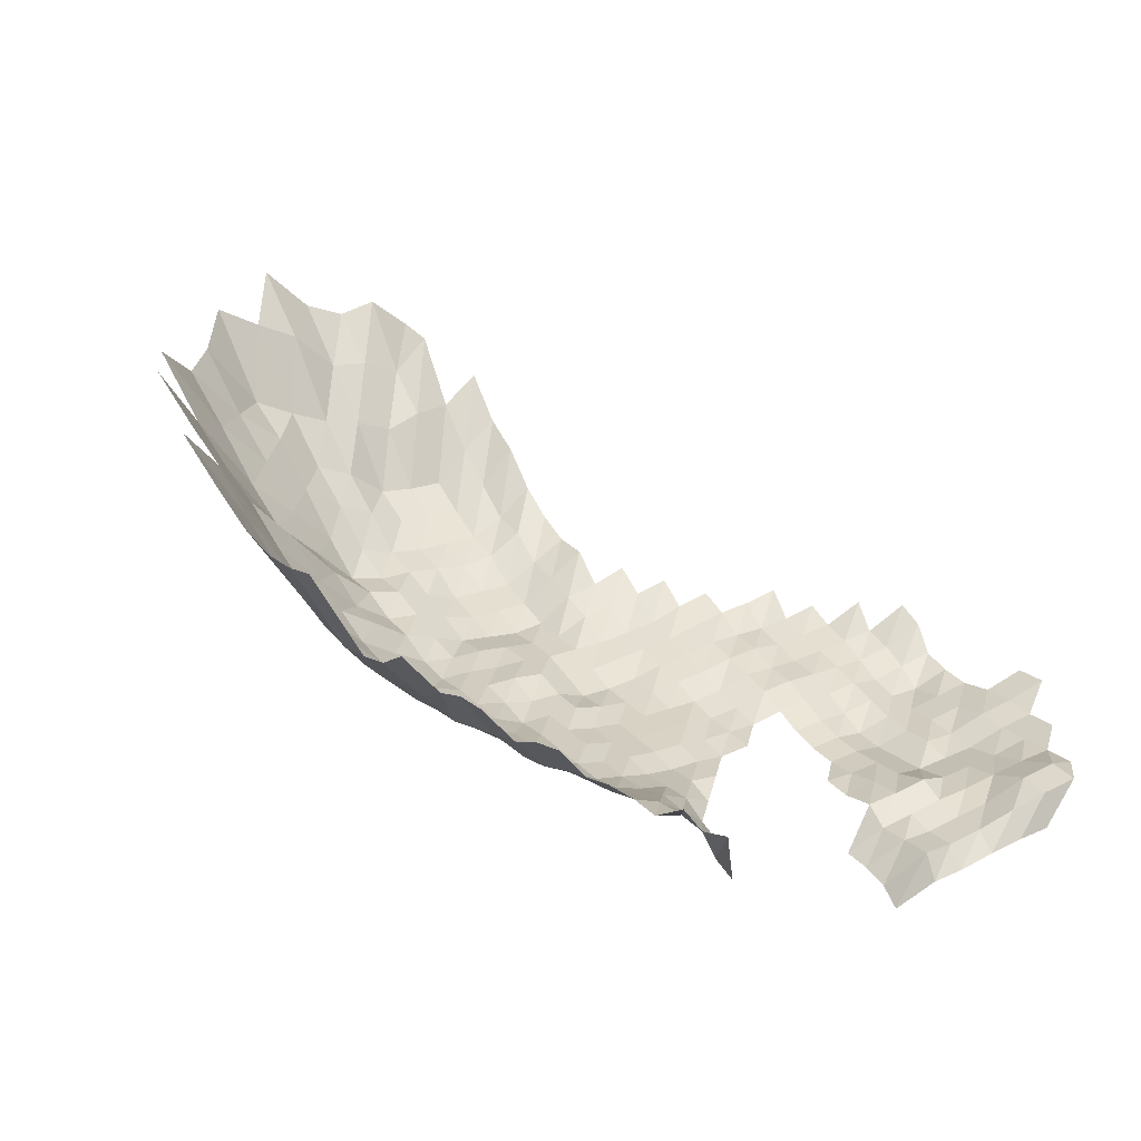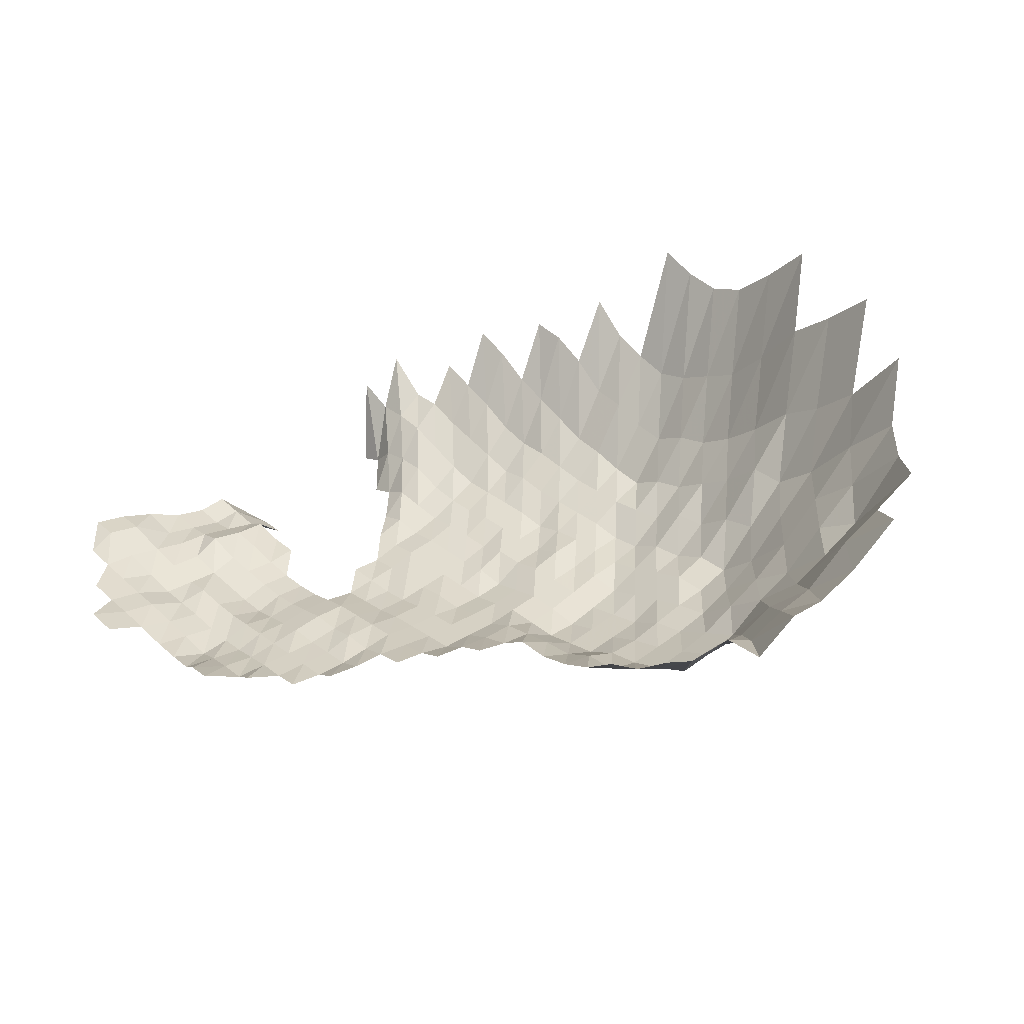
<metadata>
{"format":"obj","ext":"obj","renderer":"f3d","projection":"perspective","resolution":1024,"background":"white","views":[{"elev":21.1,"azim":55.4,"up":"+Z"},{"elev":43.1,"azim":-132.0,"up":"+Z"}]}
</metadata>
<code>
g
v -0.04736 -0.03959 0.376
v -0.04598 -0.02787 0.365
v -0.04548 -0.01712 0.361
v -0.04573 -0.006711 0.363
v -0.04472 0.003708 0.355
v -0.036 -0.06053 0.371
v -0.03542 -0.04899 0.365
v -0.03493 -0.0379 0.36
v -0.03396 -0.02672 0.35
v -0.03387 -0.01655 0.349
v -0.03348 -0.006378 0.345
v -0.03426 0.003687 0.353
v -0.02479 -0.06991 0.364
v -0.02363 -0.05661 0.347
v -0.02329 -0.0459 0.342
v -0.02302 -0.03558 0.338
v -0.02288 -0.02565 0.336
v -0.02261 -0.01574 0.332
v -0.02282 -0.006193 0.335
v -0.02288 0.003509 0.336
v -0.02336 0.0135 0.343
v -0.01418 -0.08 0.362
v -0.01363 -0.06684 0.348
v -0.01328 -0.0553 0.339
v -0.01289 -0.04415 0.329
v -0.01273 -0.03422 0.325
v -0.01246 -0.02428 0.318
v -0.01242 -0.01503 0.317
v -0.01242 -0.00586 0.317
v -0.01273 0.003394 0.325
v -0.01301 0.01307 0.332
v -0.003812 -0.09298 0.372
v -0.003576 -0.07713 0.349
v -0.003453 -0.06473 0.337
v -0.003351 -0.05335 0.327
v -0.003279 -0.04295 0.32
v -0.003238 -0.03327 0.316
v -0.003197 -0.02382 0.312
v -0.003187 -0.01475 0.311
v -0.003187 -0.005749 0.311
v -0.003248 0.003311 0.317
v -0.003341 0.01284 0.326
v 0.006633 -0.08873 0.355
v 0.006259 -0.07404 0.335
v 0.006072 -0.06242 0.325
v 0.005885 -0.05139 0.315
v 0.005792 -0.04161 0.31
v 0.005736 -0.03232 0.307
v 0.005717 -0.02336 0.306
v 0.005717 -0.01451 0.306
v 0.005717 -0.005657 0.306
v 0.005792 0.003238 0.31
v 0.005923 0.01248 0.317
v 0.01781 -0.1043 0.374
v 0.01643 -0.08623 0.345
v 0.01552 -0.07205 0.326
v 0.01505 -0.06069 0.316
v 0.01457 -0.04992 0.306
v 0.01448 -0.0408 0.304
v 0.01448 -0.032 0.304
v 0.01443 -0.02313 0.303
v 0.01438 -0.01432 0.302
v 0.01443 -0.005601 0.303
v 0.01466 0.003217 0.308
v 0.01481 0.01225 0.311
v 0.02779 -0.1012 0.363
v 0.02587 -0.08448 0.338
v 0.02488 -0.07182 0.325
v 0.02396 -0.06012 0.313
v 0.02335 -0.04976 0.305
v 0.02319 -0.04066 0.303
v 0.02296 -0.03158 0.3
v 0.02273 -0.02268 0.297
v 0.02273 -0.01408 0.297
v 0.02273 -0.005491 0.297
v 0.02312 0.003154 0.302
v 0.0235 0.01209 0.307
v 0.03734 -0.09872 0.354
v 0.0346 -0.08198 0.328
v 0.03333 -0.06984 0.316
v 0.03227 -0.05877 0.306
v 0.03164 -0.04894 0.3
v 0.03154 -0.04013 0.299
v 0.03122 -0.03116 0.296
v 0.03101 -0.02245 0.294
v 0.03101 -0.01394 0.294
v 0.03101 -0.005435 0.294
v 0.03164 0.003133 0.3
v 0.03227 0.01205 0.306
v 0.04946 -0.1133 0.368
v 0.04583 -0.09509 0.341
v 0.04301 -0.07998 0.32
v 0.04167 -0.06851 0.31
v 0.04086 -0.05839 0.304
v 0.04005 -0.04862 0.298
v 0.03965 -0.03959 0.295
v 0.03925 -0.03074 0.292
v 0.03911 -0.02222 0.291
v 0.03898 -0.01375 0.29
v 0.03911 -0.00538 0.291
v 0.03992 0.003102 0.297
v 0.04019 0.01177 0.299
v 0.04059 0.02063 0.302
v 0.05831 -0.1099 0.357
v 0.05406 -0.0923 0.331
v 0.05129 -0.07848 0.314
v 0.04965 -0.06718 0.304
v 0.04867 -0.05724 0.298
v 0.04786 -0.0478 0.293
v 0.04769 -0.03919 0.292
v 0.04769 -0.03074 0.292
v 0.04753 -0.02222 0.291
v 0.04737 -0.01375 0.29
v 0.04737 -0.005361 0.29
v 0.04802 0.003071 0.294
v 0.04818 0.01162 0.295
v 0.04851 0.02029 0.297
v 0.04884 0.02907 0.299
v 0.06691 -0.1071 0.348
v 0.06268 -0.09091 0.326
v 0.0598 -0.07773 0.311
v 0.05787 -0.06652 0.301
v 0.05691 -0.05685 0.296
v 0.05595 -0.04747 0.291
v 0.05595 -0.03905 0.291
v 0.05576 -0.03053 0.29
v 0.05576 -0.02214 0.29
v 0.05557 -0.0137 0.289
v 0.05557 -0.005343 0.289
v 0.05557 0.003018 0.289
v 0.05576 0.01142 0.29
v 0.05595 0.01988 0.291
v 0.05653 0.02859 0.294
v 0.05691 0.03735 0.296
v 0.07609 -0.1059 0.344
v 0.071 -0.08951 0.321
v 0.06769 -0.07648 0.306
v 0.06548 -0.06542 0.296
v 0.06503 -0.05647 0.294
v 0.06437 -0.04747 0.291
v 0.06415 -0.03892 0.29
v 0.06415 -0.03053 0.29
v 0.06393 -0.02207 0.289
v 0.06326 -0.01356 0.286
v 0.06326 -0.005287 0.286
v 0.06348 0.002997 0.287
v 0.0637 0.01134 0.288
v 0.06393 0.01974 0.289
v 0.06437 0.0283 0.291
v 0.06481 0.03697 0.293
v 0.06503 0.0456 0.294
v 0.06548 0.05447 0.296
v 0.08604 -0.1059 0.344
v 0.07954 -0.08868 0.318
v 0.07654 -0.07648 0.306
v 0.07404 -0.06542 0.296
v 0.07329 -0.05628 0.293
v 0.07254 -0.04731 0.29
v 0.07204 -0.03865 0.288
v 0.07154 -0.03011 0.286
v 0.07154 -0.02184 0.286
v 0.07079 -0.01342 0.283
v 0.07079 -0.005232 0.283
v 0.07104 0.002966 0.284
v 0.07154 0.01126 0.286
v 0.07179 0.0196 0.287
v 0.07229 0.0281 0.289
v 0.07229 0.03646 0.289
v 0.07229 0.04482 0.289
v 0.07254 0.05337 0.29
v 0.07304 0.06218 0.292
v 0.09655 -0.1065 0.346
v 0.08902 -0.08896 0.319
v 0.08595 -0.07698 0.308
v 0.08288 -0.06564 0.297
v 0.08149 -0.05609 0.292
v 0.08065 -0.04715 0.289
v 0.07953 -0.03825 0.285
v 0.07953 -0.03 0.285
v 0.07953 -0.02176 0.285
v 0.07897 -0.01342 0.283
v 0.0787 -0.005213 0.282
v 0.07897 0.002956 0.283
v 0.07925 0.01118 0.284
v 0.07953 0.01947 0.285
v 0.08009 0.02791 0.287
v 0.08037 0.03634 0.288
v 0.08009 0.04451 0.287
v 0.08037 0.053 0.288
v 0.08065 0.06155 0.289
v 0.08204 0.07111 0.294
v 0.09886 -0.08951 0.321
v 0.09486 -0.07698 0.308
v 0.09147 -0.06564 0.297
v 0.08993 -0.05609 0.292
v 0.0887 -0.04698 0.288
v 0.08778 -0.03825 0.285
v 0.08747 -0.0299 0.284
v 0.08685 -0.02153 0.282
v 0.08654 -0.01332 0.281
v 0.08654 -0.005195 0.281
v 0.08654 0.002935 0.281
v 0.08654 0.01106 0.281
v 0.08685 0.01926 0.282
v 0.08778 0.02771 0.285
v 0.08778 0.03596 0.285
v 0.08778 0.0442 0.285
v 0.08808 0.05263 0.286
v 0.08839 0.06112 0.287
v 0.0887 0.06966 0.288
v 0.09055 0.07962 0.294
v 0.1102 -0.09119 0.327
v 0.1055 -0.07823 0.313
v 0.1007 -0.06608 0.299
v 0.09838 -0.05609 0.292
v 0.09703 -0.04698 0.288
v 0.09569 -0.03812 0.284
v 0.09535 -0.02979 0.283
v 0.09467 -0.02145 0.281
v 0.09434 -0.01328 0.28
v 0.09434 -0.005176 0.28
v 0.09434 0.002924 0.28
v 0.094 0.01099 0.279
v 0.09434 0.01912 0.28
v 0.09535 0.02752 0.283
v 0.09569 0.03583 0.284
v 0.09569 0.04405 0.284
v 0.09569 0.05226 0.284
v 0.09569 0.06048 0.284
v 0.09636 0.06918 0.286
v 0.09804 0.07881 0.291
v 0.1156 -0.07898 0.316
v 0.1101 -0.06652 0.301
v 0.1065 -0.05589 0.291
v 0.1046 -0.04666 0.286
v 0.1035 -0.03798 0.283
v 0.1028 -0.02958 0.281
v 0.1024 -0.02138 0.28
v 0.1021 -0.01323 0.279
v 0.1021 -0.005158 0.279
v 0.1017 0.002903 0.278
v 0.1017 0.01095 0.278
v 0.1017 0.01899 0.278
v 0.1024 0.02723 0.28
v 0.1028 0.03545 0.281
v 0.1028 0.04358 0.281
v 0.1032 0.0519 0.282
v 0.1028 0.05984 0.281
v 0.1035 0.06846 0.283
v 0.1043 0.07718 0.285
v 0.1248 -0.07898 0.316
v 0.1196 -0.06696 0.303
v 0.1153 -0.05609 0.292
v 0.1133 -0.04682 0.287
v 0.1113 -0.03785 0.282
v 0.1105 -0.02948 0.28
v 0.1097 -0.02123 0.278
v 0.1094 -0.01314 0.277
v 0.1094 -0.005121 0.277
v 0.109 0.002883 0.276
v 0.1094 0.01091 0.277
v 0.1094 0.02693 0.277
v 0.1097 0.03507 0.278
v 0.1097 0.04312 0.278
v 0.1105 0.05153 0.28
v 0.1101 0.05942 0.279
v 0.1101 0.06749 0.279
v 0.1117 0.07664 0.283
v 0.1301 -0.06785 0.307
v 0.125 -0.05666 0.295
v 0.122 -0.04698 0.288
v 0.1199 -0.03798 0.283
v 0.1186 -0.02948 0.28
v 0.1178 -0.02123 0.278
v 0.1174 -0.01314 0.277
v 0.1169 -0.005102 0.276
v 0.1165 0.02674 0.275
v 0.1169 0.03482 0.276
v 0.1165 0.04265 0.275
v 0.1178 0.05116 0.278
v 0.1178 0.0592 0.278
v 0.1186 0.06773 0.28
v 0.1195 0.07637 0.282
v 0.1399 -0.06829 0.309
v 0.1344 -0.05704 0.297
v 0.1308 -0.04715 0.289
v 0.129 -0.03825 0.285
v 0.1276 -0.02969 0.282
v 0.1258 -0.02123 0.278
v 0.124 -0.01299 0.274
v 0.124 0.02664 0.274
v 0.1245 0.0347 0.275
v 0.124 0.0425 0.274
v 0.1254 0.05098 0.277
v 0.1258 0.0592 0.278
v 0.1267 0.06773 0.28
v 0.1281 0.07664 0.283
v 0.1299 0.08603 0.287
v 0.144 -0.05743 0.299
v 0.1401 -0.04747 0.291
v 0.1382 -0.03852 0.287
v 0.1353 -0.02958 0.281
v 0.132 -0.02092 0.274
v 0.132 0.01872 0.274
v 0.132 0.02664 0.274
v 0.1324 0.0347 0.275
v 0.132 0.0425 0.274
v 0.1334 0.05098 0.277
v 0.1334 0.05899 0.277
v 0.1353 0.06797 0.281
v 0.1363 0.07664 0.283
v 0.1382 0.08603 0.287
v 0.148 -0.04731 0.29
v 0.1465 -0.03852 0.287
v 0.1424 -0.02937 0.279
v 0.1383 -0.02069 0.271
v 0.1394 0.01865 0.273
v 0.1404 0.02674 0.275
v 0.1404 0.0347 0.275
v 0.1399 0.0425 0.274
v 0.1404 0.05061 0.275
v 0.1409 0.05878 0.276
v 0.1429 0.06773 0.28
v 0.144 0.07637 0.282
v 0.1602 -0.04845 0.297
v 0.1543 -0.03838 0.286
v 0.1473 -0.02874 0.273
v 0.1478 0.01872 0.274
v 0.1483 0.02674 0.275
v 0.1494 0.03495 0.277
v 0.1483 0.04265 0.275
v 0.1489 0.05079 0.276
v 0.1494 0.05899 0.277
v 0.151 0.06773 0.28
v 0.1521 0.07637 0.282
v 0.1643 -0.03879 0.289
v 0.1535 -0.02842 0.27
v 0.15 0.01039 0.264
v 0.1535 0.01844 0.27
v 0.1546 0.02645 0.272
v 0.1557 0.03457 0.274
v 0.1563 0.04265 0.275
v 0.1574 0.05098 0.277
v 0.1586 0.05942 0.279
v 0.1591 0.06773 0.28
v 0.1571 0.01036 0.263
v 0.1613 0.01844 0.27
v 0.1613 0.02625 0.27
v 0.1625 0.03432 0.272
v 0.1637 0.0425 0.274
v 0.1672 0.05153 0.28
v 0.1684 0.06005 0.282
v 0.1672 0.06773 0.28
v 0.1634 0.01028 0.261
v 0.1691 0.01844 0.27
v 0.1691 0.02625 0.27
v 0.1703 0.03432 0.272
v 0.1728 0.04281 0.276
v 0.1747 0.05134 0.279
v 0.176 0.05984 0.281
v 0.1684 0.01012 0.257
v 0.173 0.01803 0.264
v 0.1736 0.02577 0.265
v 0.1756 0.03381 0.268
v 0.1769 0.04188 0.27
v 0.1775 0.04987 0.271
g curobj_export
f 7 8 1
f 1 8 2
f 8 9 2
f 2 9 3
f 9 10 3
f 3 10 4
f 10 11 4
f 4 11 5
f 11 12 5
f 13 14 6
f 6 14 7
f 14 15 7
f 7 15 8
f 15 16 8
f 8 16 9
f 16 17 9
f 9 17 10
f 17 18 10
f 10 18 11
f 18 19 11
f 11 19 12
f 19 20 12
f 22 23 13
f 13 23 14
f 23 24 14
f 14 24 15
f 24 25 15
f 15 25 16
f 25 26 16
f 16 26 17
f 26 27 17
f 17 27 18
f 27 28 18
f 18 28 19
f 28 29 19
f 19 29 20
f 29 30 20
f 20 30 21
f 30 31 21
f 32 33 22
f 22 33 23
f 33 34 23
f 23 34 24
f 34 35 24
f 24 35 25
f 35 36 25
f 25 36 26
f 36 37 26
f 26 37 27
f 37 38 27
f 27 38 28
f 38 39 28
f 28 39 29
f 39 40 29
f 29 40 30
f 40 41 30
f 30 41 31
f 41 42 31
f 32 43 33
f 43 44 33
f 33 44 34
f 44 45 34
f 34 45 35
f 45 46 35
f 35 46 36
f 46 47 36
f 36 47 37
f 47 48 37
f 37 48 38
f 48 49 38
f 38 49 39
f 49 50 39
f 39 50 40
f 50 51 40
f 40 51 41
f 51 52 41
f 41 52 42
f 52 53 42
f 54 55 43
f 43 55 44
f 55 56 44
f 44 56 45
f 56 57 45
f 45 57 46
f 57 58 46
f 46 58 47
f 58 59 47
f 47 59 48
f 59 60 48
f 48 60 49
f 60 61 49
f 49 61 50
f 61 62 50
f 50 62 51
f 62 63 51
f 51 63 52
f 63 64 52
f 52 64 53
f 64 65 53
f 54 66 55
f 66 67 55
f 55 67 56
f 67 68 56
f 56 68 57
f 68 69 57
f 57 69 58
f 69 70 58
f 58 70 59
f 70 71 59
f 59 71 60
f 71 72 60
f 60 72 61
f 72 73 61
f 61 73 62
f 73 74 62
f 62 74 63
f 74 75 63
f 63 75 64
f 75 76 64
f 64 76 65
f 76 77 65
f 66 78 67
f 78 79 67
f 67 79 68
f 79 80 68
f 68 80 69
f 80 81 69
f 69 81 70
f 81 82 70
f 70 82 71
f 82 83 71
f 71 83 72
f 83 84 72
f 72 84 73
f 84 85 73
f 73 85 74
f 85 86 74
f 74 86 75
f 86 87 75
f 75 87 76
f 87 88 76
f 76 88 77
f 88 89 77
f 90 91 78
f 78 91 79
f 91 92 79
f 79 92 80
f 92 93 80
f 80 93 81
f 93 94 81
f 81 94 82
f 94 95 82
f 82 95 83
f 95 96 83
f 83 96 84
f 96 97 84
f 84 97 85
f 97 98 85
f 85 98 86
f 98 99 86
f 86 99 87
f 99 100 87
f 87 100 88
f 100 101 88
f 88 101 89
f 101 102 89
f 90 104 91
f 104 105 91
f 91 105 92
f 105 106 92
f 92 106 93
f 106 107 93
f 93 107 94
f 107 108 94
f 94 108 95
f 108 109 95
f 95 109 96
f 109 110 96
f 96 110 97
f 110 111 97
f 97 111 98
f 111 112 98
f 98 112 99
f 112 113 99
f 99 113 100
f 113 114 100
f 100 114 101
f 114 115 101
f 101 115 102
f 115 116 102
f 102 116 103
f 116 117 103
f 104 119 105
f 119 120 105
f 105 120 106
f 120 121 106
f 106 121 107
f 121 122 107
f 107 122 108
f 122 123 108
f 108 123 109
f 123 124 109
f 109 124 110
f 124 125 110
f 110 125 111
f 125 126 111
f 111 126 112
f 126 127 112
f 112 127 113
f 127 128 113
f 113 128 114
f 128 129 114
f 114 129 115
f 129 130 115
f 115 130 116
f 130 131 116
f 116 131 117
f 131 132 117
f 117 132 118
f 132 133 118
f 119 135 120
f 135 136 120
f 120 136 121
f 136 137 121
f 121 137 122
f 137 138 122
f 122 138 123
f 138 139 123
f 123 139 124
f 139 140 124
f 124 140 125
f 140 141 125
f 125 141 126
f 141 142 126
f 126 142 127
f 142 143 127
f 127 143 128
f 143 144 128
f 128 144 129
f 144 145 129
f 129 145 130
f 145 146 130
f 130 146 131
f 146 147 131
f 131 147 132
f 147 148 132
f 132 148 133
f 148 149 133
f 133 149 134
f 149 150 134
f 135 153 136
f 153 154 136
f 136 154 137
f 154 155 137
f 137 155 138
f 155 156 138
f 138 156 139
f 156 157 139
f 139 157 140
f 157 158 140
f 140 158 141
f 158 159 141
f 141 159 142
f 159 160 142
f 142 160 143
f 160 161 143
f 143 161 144
f 161 162 144
f 144 162 145
f 162 163 145
f 145 163 146
f 163 164 146
f 146 164 147
f 164 165 147
f 147 165 148
f 165 166 148
f 148 166 149
f 166 167 149
f 149 167 150
f 167 168 150
f 150 168 151
f 168 169 151
f 151 169 152
f 169 170 152
f 153 172 154
f 172 173 154
f 154 173 155
f 173 174 155
f 155 174 156
f 174 175 156
f 156 175 157
f 175 176 157
f 157 176 158
f 176 177 158
f 158 177 159
f 177 178 159
f 159 178 160
f 178 179 160
f 160 179 161
f 179 180 161
f 161 180 162
f 180 181 162
f 162 181 163
f 181 182 163
f 163 182 164
f 182 183 164
f 164 183 165
f 183 184 165
f 165 184 166
f 184 185 166
f 166 185 167
f 185 186 167
f 167 186 168
f 186 187 168
f 168 187 169
f 187 188 169
f 169 188 170
f 188 189 170
f 170 189 171
f 189 190 171
f 173 192 174
f 192 193 174
f 174 193 175
f 193 194 175
f 175 194 176
f 194 195 176
f 176 195 177
f 195 196 177
f 177 196 178
f 196 197 178
f 178 197 179
f 197 198 179
f 179 198 180
f 198 199 180
f 180 199 181
f 199 200 181
f 181 200 182
f 200 201 182
f 182 201 183
f 201 202 183
f 183 202 184
f 202 203 184
f 184 203 185
f 203 204 185
f 185 204 186
f 204 205 186
f 186 205 187
f 205 206 187
f 187 206 188
f 206 207 188
f 188 207 189
f 207 208 189
f 189 208 190
f 208 209 190
f 190 209 191
f 209 210 191
f 192 212 193
f 212 213 193
f 193 213 194
f 213 214 194
f 194 214 195
f 214 215 195
f 195 215 196
f 215 216 196
f 196 216 197
f 216 217 197
f 197 217 198
f 217 218 198
f 198 218 199
f 218 219 199
f 199 219 200
f 219 220 200
f 200 220 201
f 220 221 201
f 201 221 202
f 221 222 202
f 202 222 203
f 222 223 203
f 203 223 204
f 223 224 204
f 204 224 205
f 224 225 205
f 205 225 206
f 225 226 206
f 206 226 207
f 226 227 207
f 207 227 208
f 227 228 208
f 208 228 209
f 228 229 209
f 209 229 210
f 229 230 210
f 210 230 211
f 230 231 211
f 213 232 214
f 232 233 214
f 214 233 215
f 233 234 215
f 215 234 216
f 234 235 216
f 216 235 217
f 235 236 217
f 217 236 218
f 236 237 218
f 218 237 219
f 237 238 219
f 219 238 220
f 238 239 220
f 220 239 221
f 239 240 221
f 221 240 222
f 240 241 222
f 222 241 223
f 241 242 223
f 223 242 224
f 242 243 224
f 224 243 225
f 243 244 225
f 225 244 226
f 244 245 226
f 226 245 227
f 245 246 227
f 227 246 228
f 246 247 228
f 228 247 229
f 247 248 229
f 229 248 230
f 248 249 230
f 230 249 231
f 249 250 231
f 232 251 233
f 251 252 233
f 233 252 234
f 252 253 234
f 234 253 235
f 253 254 235
f 235 254 236
f 254 255 236
f 236 255 237
f 255 256 237
f 237 256 238
f 256 257 238
f 238 257 239
f 257 258 239
f 239 258 240
f 258 259 240
f 240 259 241
f 259 260 241
f 241 260 242
f 260 261 242
f 242 261 243
f 244 262 245
f 262 263 245
f 245 263 246
f 263 264 246
f 246 264 247
f 264 265 247
f 247 265 248
f 265 266 248
f 248 266 249
f 266 267 249
f 249 267 250
f 267 268 250
f 252 269 253
f 269 270 253
f 253 270 254
f 270 271 254
f 254 271 255
f 271 272 255
f 255 272 256
f 272 273 256
f 256 273 257
f 273 274 257
f 257 274 258
f 274 275 258
f 258 275 259
f 275 276 259
f 259 276 260
f 262 277 263
f 277 278 263
f 263 278 264
f 278 279 264
f 264 279 265
f 279 280 265
f 265 280 266
f 280 281 266
f 266 281 267
f 281 282 267
f 267 282 268
f 282 283 268
f 269 284 270
f 284 285 270
f 270 285 271
f 285 286 271
f 271 286 272
f 286 287 272
f 272 287 273
f 287 288 273
f 273 288 274
f 288 289 274
f 274 289 275
f 289 290 275
f 275 290 276
f 277 291 278
f 291 292 278
f 278 292 279
f 292 293 279
f 279 293 280
f 293 294 280
f 280 294 281
f 294 295 281
f 281 295 282
f 295 296 282
f 282 296 283
f 296 297 283
f 285 299 286
f 299 300 286
f 286 300 287
f 300 301 287
f 287 301 288
f 301 302 288
f 288 302 289
f 302 303 289
f 289 303 290
f 304 305 291
f 291 305 292
f 305 306 292
f 292 306 293
f 306 307 293
f 293 307 294
f 307 308 294
f 294 308 295
f 308 309 295
f 295 309 296
f 309 310 296
f 296 310 297
f 310 311 297
f 297 311 298
f 311 312 298
f 300 313 301
f 313 314 301
f 301 314 302
f 314 315 302
f 302 315 303
f 315 316 303
f 304 317 305
f 317 318 305
f 305 318 306
f 318 319 306
f 306 319 307
f 319 320 307
f 307 320 308
f 320 321 308
f 308 321 309
f 321 322 309
f 309 322 310
f 322 323 310
f 310 323 311
f 323 324 311
f 311 324 312
f 313 325 314
f 325 326 314
f 314 326 315
f 326 327 315
f 315 327 316
f 317 328 318
f 328 329 318
f 318 329 319
f 329 330 319
f 319 330 320
f 330 331 320
f 320 331 321
f 331 332 321
f 321 332 322
f 332 333 322
f 322 333 323
f 333 334 323
f 323 334 324
f 334 335 324
f 326 336 327
f 336 337 327
f 338 339 328
f 328 339 329
f 339 340 329
f 329 340 330
f 340 341 330
f 330 341 331
f 341 342 331
f 331 342 332
f 342 343 332
f 332 343 333
f 343 344 333
f 333 344 334
f 344 345 334
f 334 345 335
f 338 346 339
f 346 347 339
f 339 347 340
f 347 348 340
f 340 348 341
f 348 349 341
f 341 349 342
f 349 350 342
f 342 350 343
f 350 351 343
f 343 351 344
f 351 352 344
f 344 352 345
f 352 353 345
f 346 354 347
f 354 355 347
f 347 355 348
f 355 356 348
f 348 356 349
f 356 357 349
f 349 357 350
f 357 358 350
f 350 358 351
f 358 359 351
f 351 359 352
f 359 360 352
f 352 360 353
f 354 361 355
f 361 362 355
f 355 362 356
f 362 363 356
f 356 363 357
f 363 364 357
f 357 364 358
f 364 365 358
f 358 365 359
f 365 366 359
f 359 366 360

</code>
